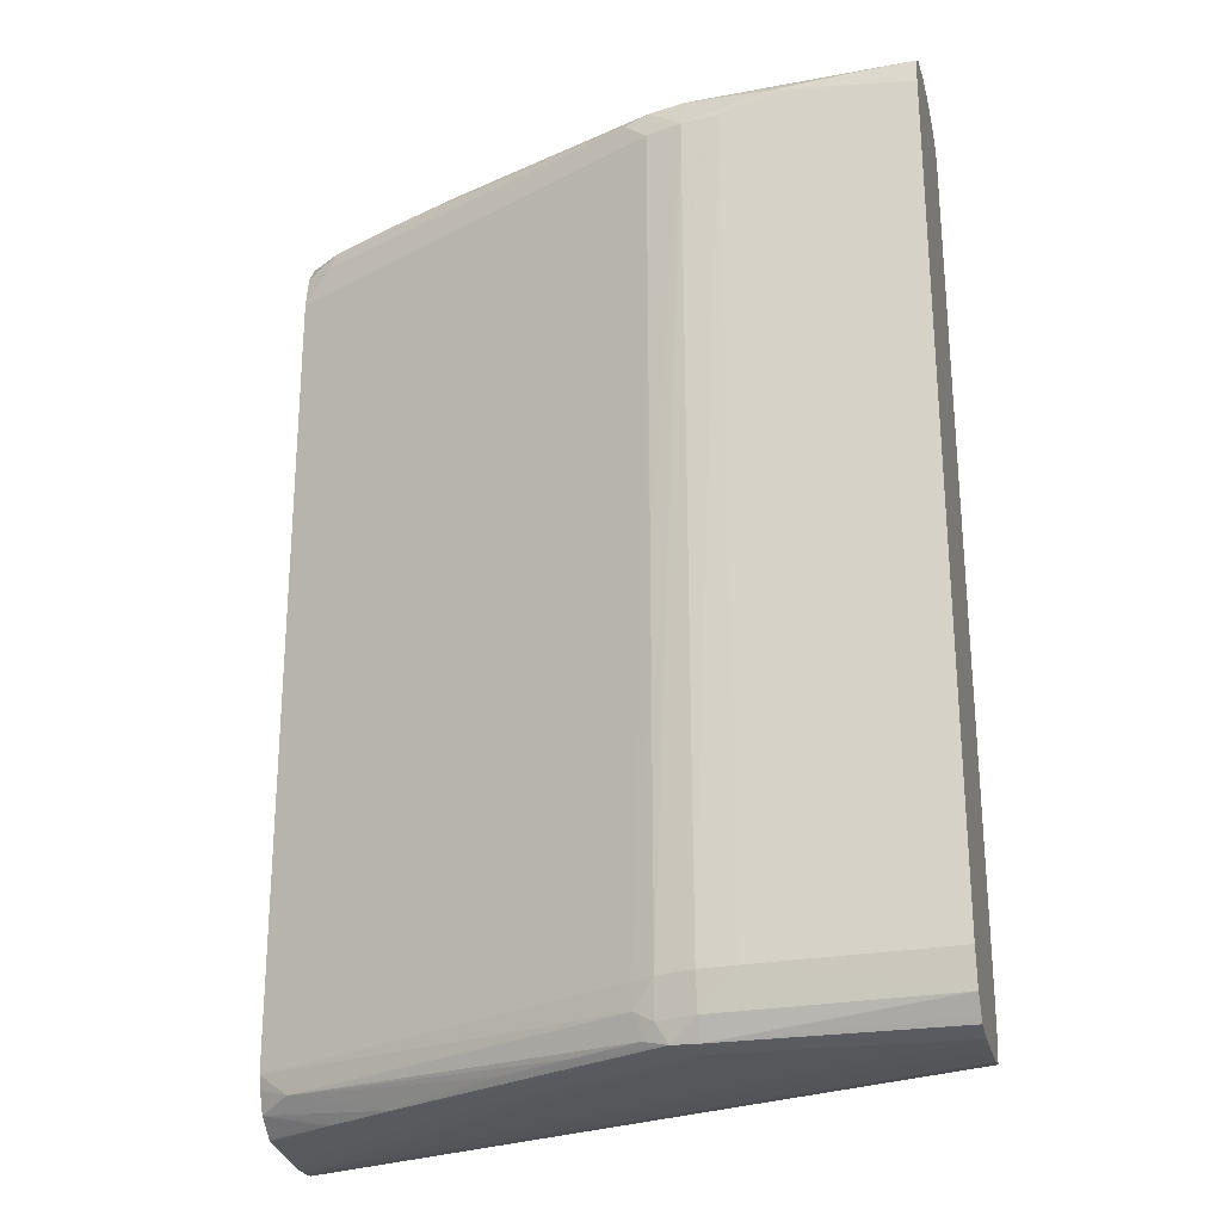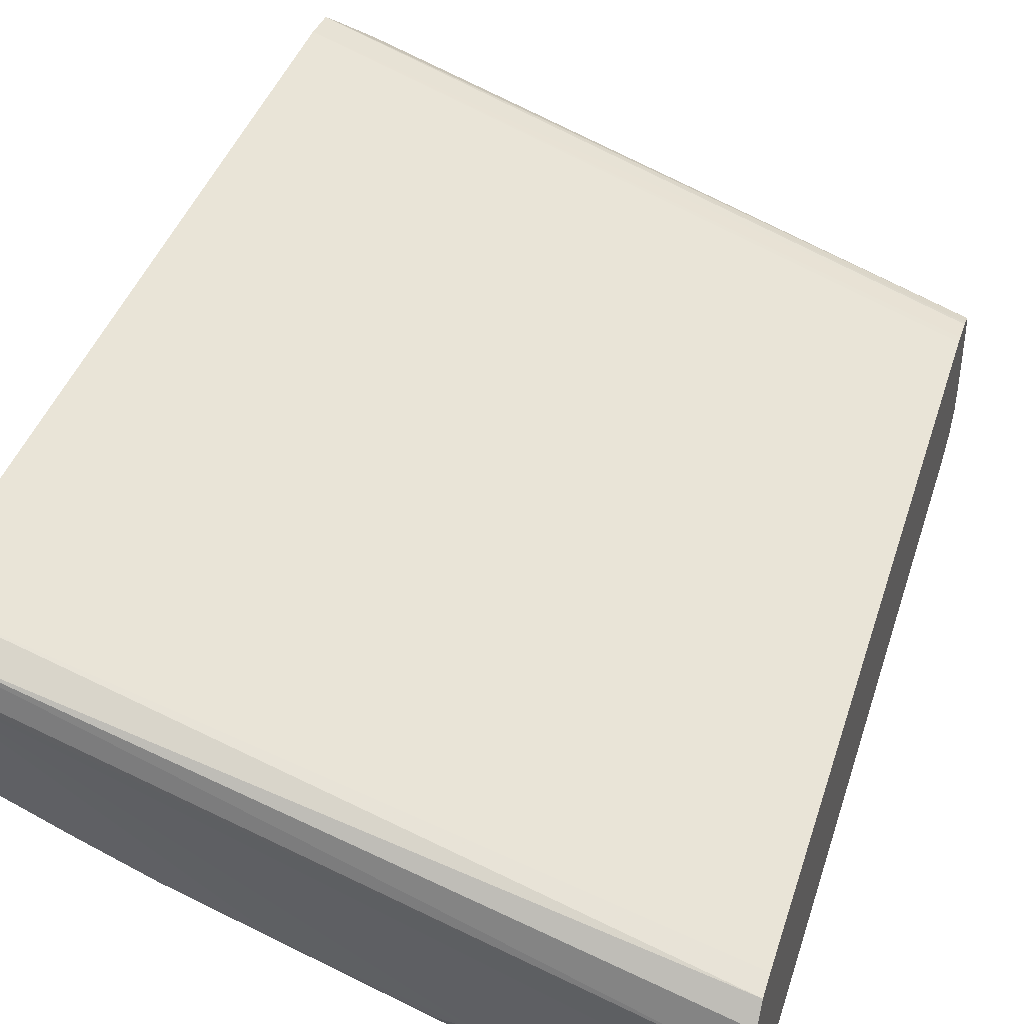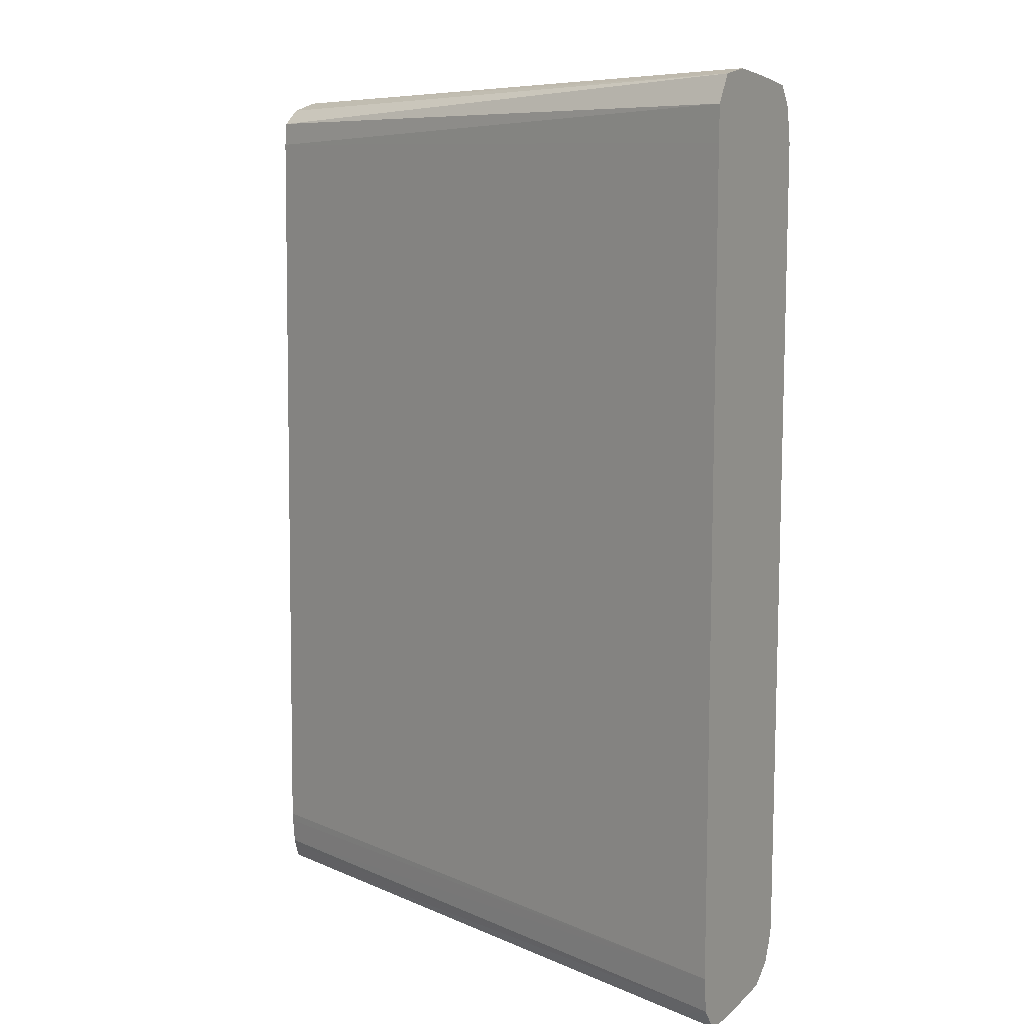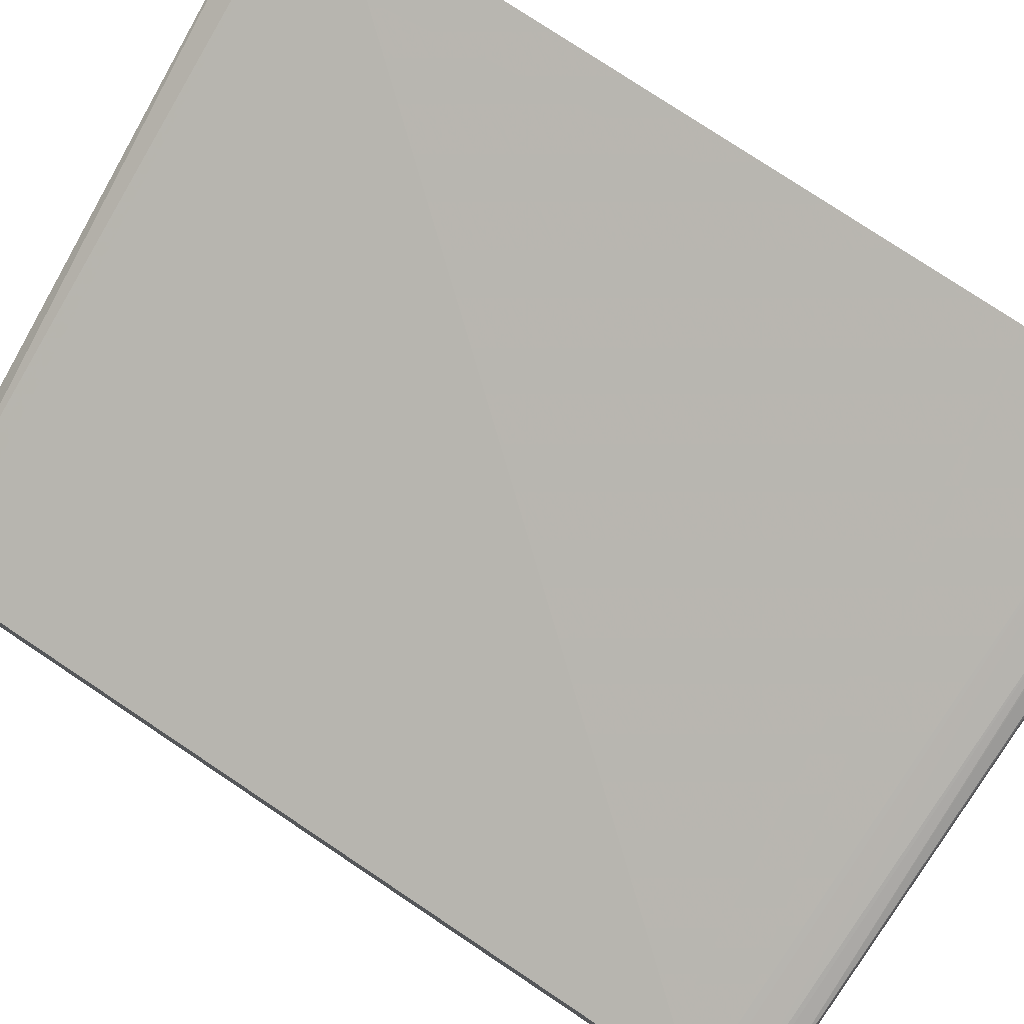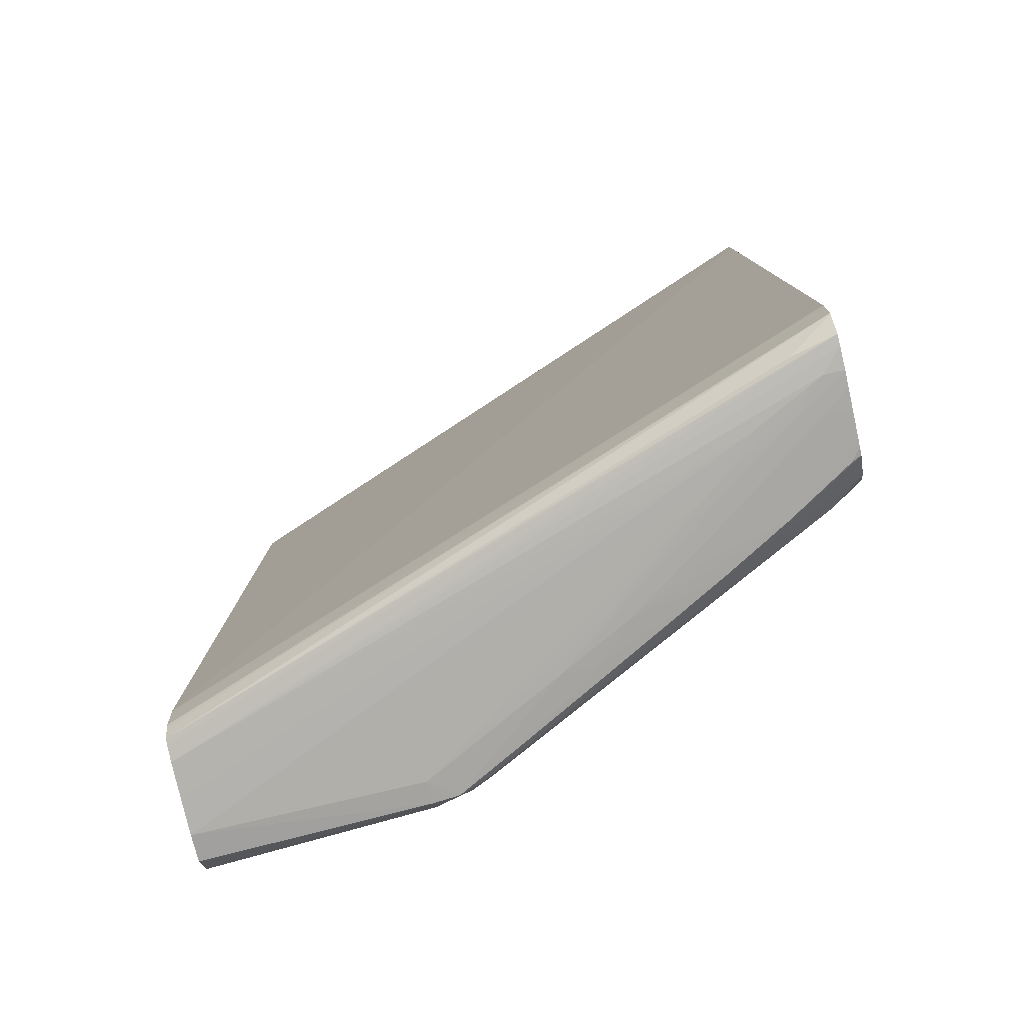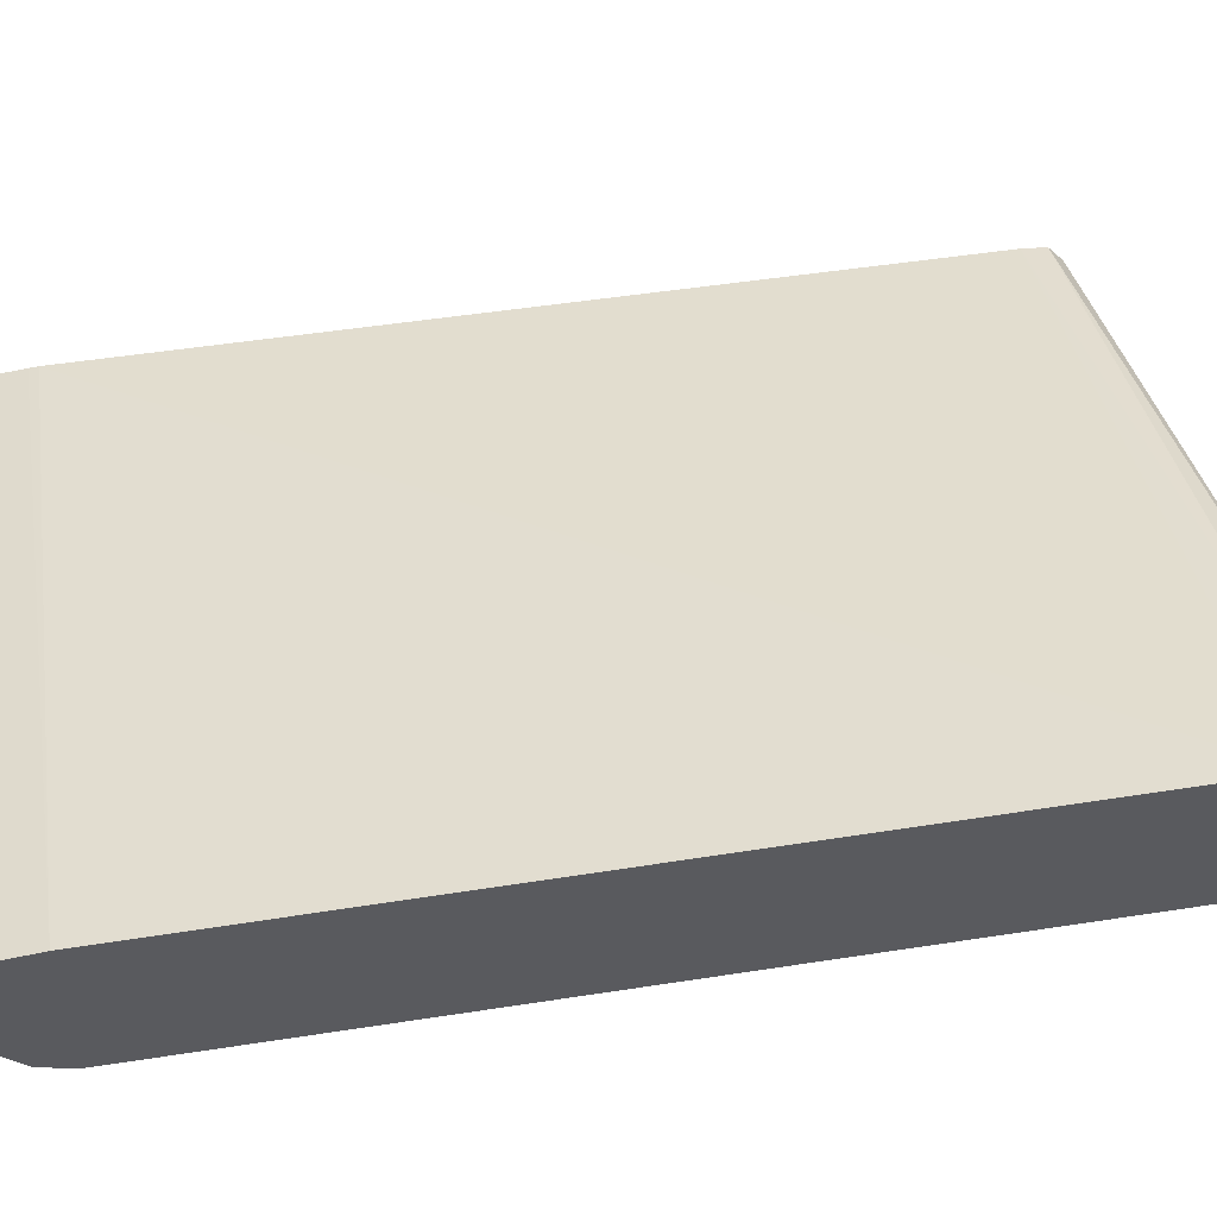
<metadata>
{"format":"obj","ext":"obj","renderer":"f3d","projection":"perspective","resolution":1024,"background":"white","views":[{"elev":-25.9,"azim":-166.4,"up":"+Y"},{"elev":41.3,"azim":-162.7,"up":"+Z"},{"elev":9.6,"azim":29.9,"up":"+Y"},{"elev":78.7,"azim":-56.4,"up":"+Z"},{"elev":-79.2,"azim":13.1,"up":"+Y"},{"elev":55.6,"azim":80.6,"up":"+Z"}]}
</metadata>
<code>
v 0.001859 -0.01093 -0.04009
v 0.002072 -0.01093 -0.04009
v 0.01447 -0.01092 -0.03513
v 0.0153 -0.01093 -0.03431
v 0.001859 -0.01092 -0.03927
v 0.001859 -0.01084 -0.04073
v 0.007032 -0.01081 -0.04061
v 0.007032 -0.01087 -0.04009
v 0.01364 -0.0109 -0.03596
v 0.01612 -0.01091 -0.03431
v 0.01695 -0.01093 -0.03348
v 0.01116 -0.01089 -0.03761
v 0.01034 -0.01087 -0.03844
v 0.001859 -0.0109 -0.03844
v 0.001859 -0.01071 -0.04083
v 0.001859 -0.01033 -0.0411
v 0.007032 -0.01033 -0.04086
v 0.007639 -0.01079 -0.04057
v 0.007892 -0.01082 -0.04013
v 0.01199 -0.01086 -0.03761
v 0.01447 -0.01086 -0.03596
v 0.01741 -0.01088 -0.03385
v 0.01741 -0.01091 -0.03348
v 0.01741 -0.01089 -0.03299
v 0.01034 -0.0108 -0.03902
v 0.01116 -0.01081 -0.03845
v 0.01741 -0.01086 -0.03273
v 0.001859 -0.01084 -0.03807
v 0.001859 -0.009505 -0.04125
v 0.002072 -0.009505 -0.04124
v 0.006205 -0.009505 -0.04106
v 0.007032 -0.009505 -0.04101
v 0.007892 -0.01035 -0.04066
v 0.009266 -0.01078 -0.03974
v 0.00819 -0.01064 -0.04043
v 0.009817 -0.01064 -0.03959
v 0.01364 -0.01083 -0.03679
v 0.0141 -0.01075 -0.03721
v 0.01567 -0.01074 -0.03634
v 0.01741 -0.01083 -0.03434
v 0.01695 -0.01086 -0.03431
v 0.01741 -0.01077 -0.03496
v 0.01089 -0.01077 -0.0389
v 0.01637 -0.01081 -0.03299
v 0.001859 -0.01082 -0.03794
v 0.01741 -0.01037 -0.03237
v 0.001859 -0.00764 -0.04127
v 0.005378 -0.006199 -0.04113
v 0.006205 -0.007025 -0.04109
v 0.001859 -0.003434 -0.04132
v 0.001859 0.009507 -0.04147
v 0.003725 0.007854 -0.04137
v 0.004552 0.002892 -0.04127
v 0.004552 -0.001239 -0.04123
v 0.007032 -0.008679 -0.04102
v 0.007858 -0.009505 -0.04079
v 0.006205 0.001239 -0.04118
v 0.006205 0.005374 -0.04123
v 0.006205 0.00868 -0.04127
v 0.008335 -0.01009 -0.04054
v 0.009999 -0.01009 -0.03972
v 0.01666 -0.01008 -0.03643
v 0.01144 -0.01064 -0.03874
v 0.01535 -0.0108 -0.03603
v 0.0125 -0.01076 -0.03806
v 0.01305 -0.01063 -0.03788
v 0.01741 -0.0103 -0.03583
v 0.01612 -0.01066 -0.03618
v 0.01741 -0.01071 -0.03533
v 0.01719 -0.01073 -0.03543
v 0.01741 -0.01075 -0.03514
v 0.01741 -0.01033 -0.03235
v 0.001859 -0.01045 -0.03781
v 0.001859 0.01008 -0.0414
v 0.002072 0.01008 -0.0414
v 0.003725 0.01 -0.04136
v 0.004552 0.009952 -0.04134
v 0.004993 0.009924 -0.04133
v 0.004993 0.009818 -0.04133
v 0.003725 0.009507 -0.04139
v 0.004919 0.009268 -0.04133
v 0.007032 -0.006199 -0.04105
v 0.006205 0.009507 -0.04128
v 0.007858 -0.002892 -0.04084
v 0.00837 -0.009505 -0.04055
v 0.007032 -0.002892 -0.04108
v 0.007032 0.0004121 -0.04111
v 0.007032 0.006201 -0.04117
v 0.007032 0.00868 -0.04119
v 0.007032 0.009507 -0.0412
v 0.01713 -0.009505 -0.03626
v 0.01741 -0.009505 -0.03613
v 0.01741 -0.009816 -0.03604
v 0.001859 -0.01033 -0.03777
v 0.01741 -0.009505 -0.03226
v 0.001859 0.01044 -0.04092
v 0.002072 0.01043 -0.04092
v 0.002899 0.0104 -0.04092
v 0.006205 0.0103 -0.04089
v 0.007032 0.0103 -0.04085
v 0.002899 0.01004 -0.04138
v 0.007858 -0.0004124 -0.04086
v 0.01741 -0.007366 -0.03614
v 0.01741 -0.009028 -0.03613
v 0.007858 0.005374 -0.0409
v 0.007858 0.009507 -0.04093
v 0.008435 0.0004121 -0.04059
v 0.007858 0.01024 -0.04072
v 0.008423 0.0101 -0.04058
v 0.001859 -0.009717 -0.03771
v 0.001859 -0.009505 -0.03769
v 0.01741 0.009507 -0.03231
v 0.001859 0.01063 -0.04009
v 0.002899 0.01065 -0.04009
v 0.005378 0.01067 -0.04009
v 0.006205 0.01068 -0.04009
v 0.007032 0.01069 -0.04009
v 0.007858 0.01064 -0.04009
v 0.01741 -0.001239 -0.03618
v 0.009513 0.0004121 -0.04006
v 0.009513 0.009507 -0.04012
v 0.008892 0.007027 -0.04041
v 0.008881 0.005374 -0.0404
v 0.01318 0.01074 -0.03799
v 0.01674 0.01033 -0.03647
v 0.01741 0.009507 -0.03625
v 0.01491 0.01075 -0.03721
v 0.0166 0.01077 -0.0364
v 0.001859 -0.007852 -0.03771
v 0.01741 0.01033 -0.03232
v 0.001859 0.009507 -0.03791
v 0.001859 0.00764 -0.03789
v 0.001859 0.001027 -0.03781
v 0.001859 0.01064 -0.03927
v 0.01741 0.01112 -0.03348
v 0.01077 0.01075 -0.03886
v 0.01741 0.01092 -0.03513
v 0.01741 0.01033 -0.0361
v 0.01741 0.0108 -0.03578
v 0.01741 0.01098 -0.0327
v 0.001859 0.01007 -0.03797
v 0.001859 0.01044 -0.03844
v 0.01695 0.0111 -0.03348
v 0.01741 0.01103 -0.03431
f 1 2 3
f 60 91 92
f 60 92 61
f 61 92 62
f 62 93 67
f 62 66 63
f 62 92 93
f 67 69 68
f 69 71 70
f 72 94 73
f 72 95 94
f 74 96 97
f 74 97 98
f 74 98 99
f 74 99 100
f 74 100 75
f 75 100 101
f 75 101 76
f 84 102 85
f 83 87 86
f 83 88 87
f 83 89 88
f 83 90 89
f 82 83 86
f 60 85 91
f 79 81 80
f 78 83 79
f 78 90 83
f 78 100 90
f 77 100 78
f 76 100 77
f 76 101 100
f 79 83 81
f 59 81 83
f 58 81 59
f 56 90 84
f 51 75 76
f 51 74 75
f 48 57 49
f 48 53 57
f 48 54 53
f 45 72 73
f 51 76 77
f 45 46 72
f 43 63 65
f 39 67 68
f 39 42 64
f 39 71 42
f 39 70 71
f 39 69 70
f 44 46 45
f 84 90 102
f 51 77 78
f 51 79 80
f 56 89 90
f 56 88 89
f 56 87 88
f 56 86 87
f 56 82 86
f 56 85 60
f 51 78 79
f 56 84 85
f 55 82 56
f 52 57 53
f 52 58 57
f 52 81 58
f 52 80 81
f 51 80 52
f 55 83 82
f 85 103 104
f 85 104 91
f 85 102 105
f 120 123 126
f 119 120 126
f 118 136 124
f 117 135 136
f 117 136 118
f 116 135 117
f 121 126 123
f 115 135 116
f 113 135 114
f 113 134 135
f 112 133 129
f 112 132 133
f 112 131 132
f 112 130 131
f 114 135 115
f 111 112 129
f 121 123 122
f 124 137 127
f 140 142 141
f 136 144 137
f 135 144 136
f 135 143 140
f 134 143 135
f 134 140 143
f 124 136 137
f 134 142 140
f 130 140 141
f 128 139 138
f 128 137 139
f 127 137 128
f 125 128 138
f 125 138 126
f 130 141 131
f 39 68 69
f 109 128 125
f 109 124 127
f 96 114 115
f 96 113 114
f 95 112 111
f 95 111 110
f 94 95 110
f 91 104 92
f 96 115 116
f 90 105 102
f 90 109 106
f 90 108 109
f 90 100 108
f 85 107 103
f 85 106 107
f 85 105 106
f 90 106 105
f 109 127 128
f 96 116 117
f 97 100 98
f 109 126 121
f 109 125 126
f 108 124 109
f 108 118 124
f 107 122 123
f 106 122 107
f 96 117 97
f 106 121 122
f 103 120 119
f 103 107 120
f 100 118 108
f 100 117 118
f 98 100 99
f 97 117 100
f 106 109 121
f 38 43 65
f 107 123 120
f 38 62 67
f 4 11 14
f 4 14 5
f 6 15 7
f 7 15 16
f 7 16 17
f 7 17 18
f 7 18 8
f 8 13 12
f 8 18 19
f 8 19 13
f 9 13 10
f 10 13 20
f 10 20 21
f 10 21 22
f 10 22 23
f 10 23 11
f 11 23 24
f 18 34 25
f 17 33 18
f 17 32 33
f 17 31 32
f 16 31 17
f 16 30 31
f 3 13 9
f 16 29 30
f 14 24 27
f 13 26 20
f 13 25 26
f 13 18 25
f 13 19 18
f 11 24 14
f 14 27 28
f 3 12 13
f 3 8 12
f 3 11 4
f 1 132 131
f 1 133 132
f 1 129 133
f 1 111 129
f 1 110 111
f 1 94 110
f 1 131 141
f 1 73 94
f 1 28 45
f 1 14 28
f 1 5 14
f 1 4 5
f 1 3 4
f 38 67 39
f 1 45 73
f 18 33 35
f 1 141 142
f 1 134 113
f 3 10 11
f 3 9 10
f 2 7 8
f 2 8 3
f 1 7 2
f 1 6 7
f 1 142 134
f 1 15 6
f 1 29 16
f 1 47 29
f 1 50 47
f 1 74 51
f 1 96 74
f 1 113 96
f 1 16 15
f 18 35 36
f 1 51 50
f 20 37 21
f 32 56 33
f 32 55 56
f 31 49 32
f 30 54 48
f 30 53 54
f 30 52 53
f 32 49 57
f 30 51 52
f 30 47 50
f 30 49 31
f 30 48 49
f 29 47 30
f 27 46 44
f 27 45 28
f 30 50 51
f 27 44 45
f 32 57 58
f 32 59 83
f 38 66 62
f 18 36 34
f 38 63 66
f 38 65 63
f 37 39 64
f 37 64 42
f 32 58 59
f 36 63 43
f 35 62 36
f 35 61 62
f 35 60 61
f 34 36 43
f 33 56 60
f 32 83 55
f 36 62 63
f 26 43 38
f 33 60 35
f 25 34 43
f 22 92 104
f 22 93 92
f 22 67 93
f 22 69 67
f 22 71 69
f 22 42 71
f 22 40 42
f 21 42 40
f 21 37 42
f 21 41 22
f 21 40 41
f 20 39 37
f 25 43 26
f 20 26 38
f 20 38 39
f 22 104 103
f 22 103 119
f 22 41 40
f 22 126 138
f 22 27 24
f 22 119 126
f 22 24 23
f 22 72 46
f 22 95 72
f 22 46 27
f 22 130 112
f 22 112 95
f 22 135 140
f 22 144 135
f 22 137 144
f 22 139 137
f 22 138 139
f 22 140 130

</code>
